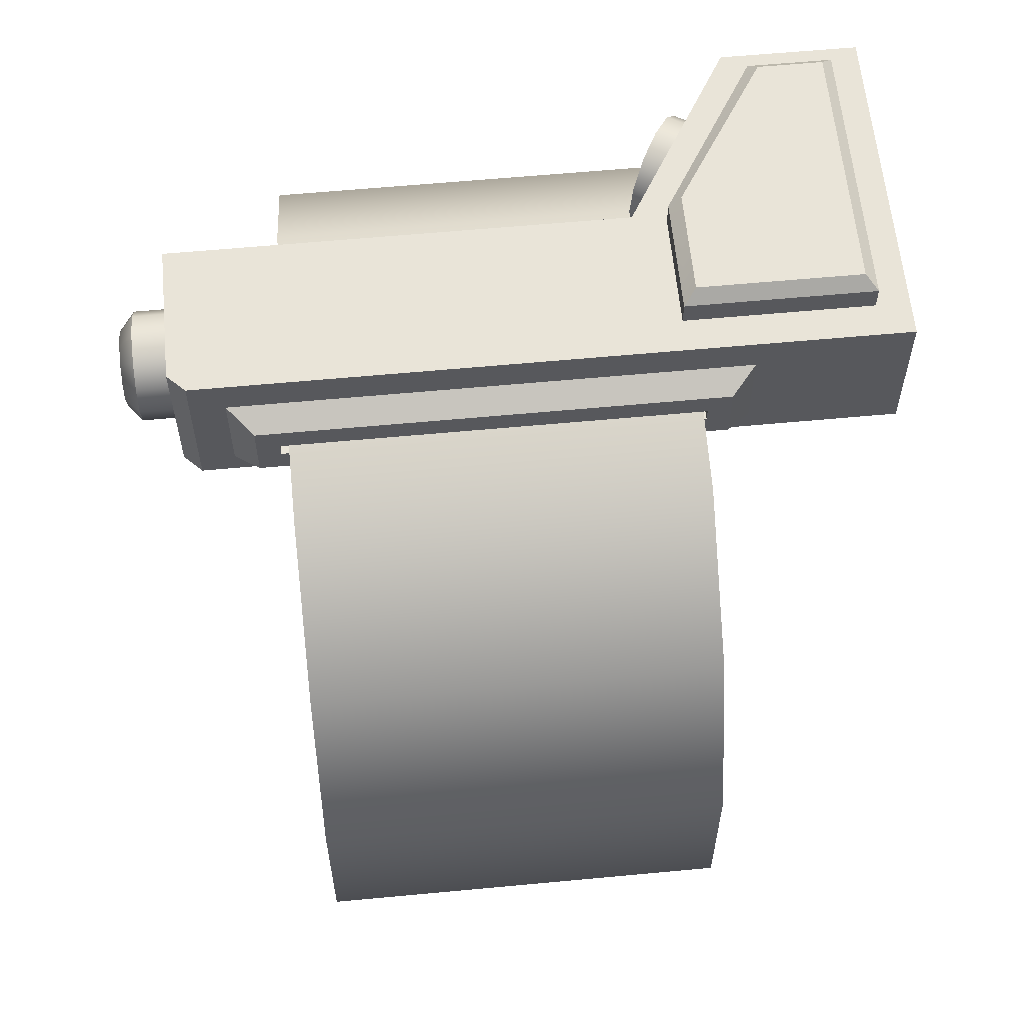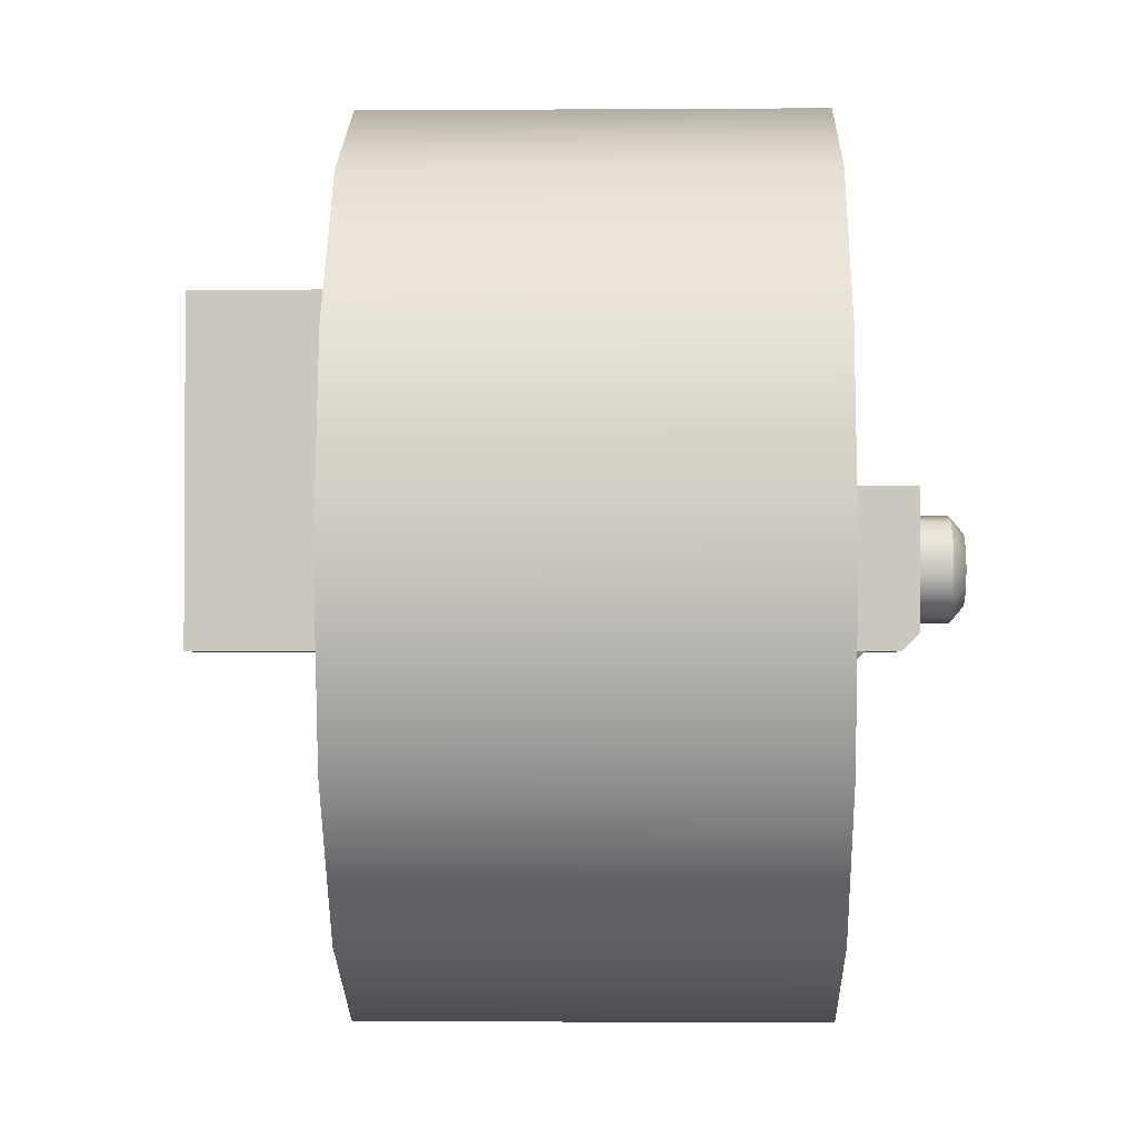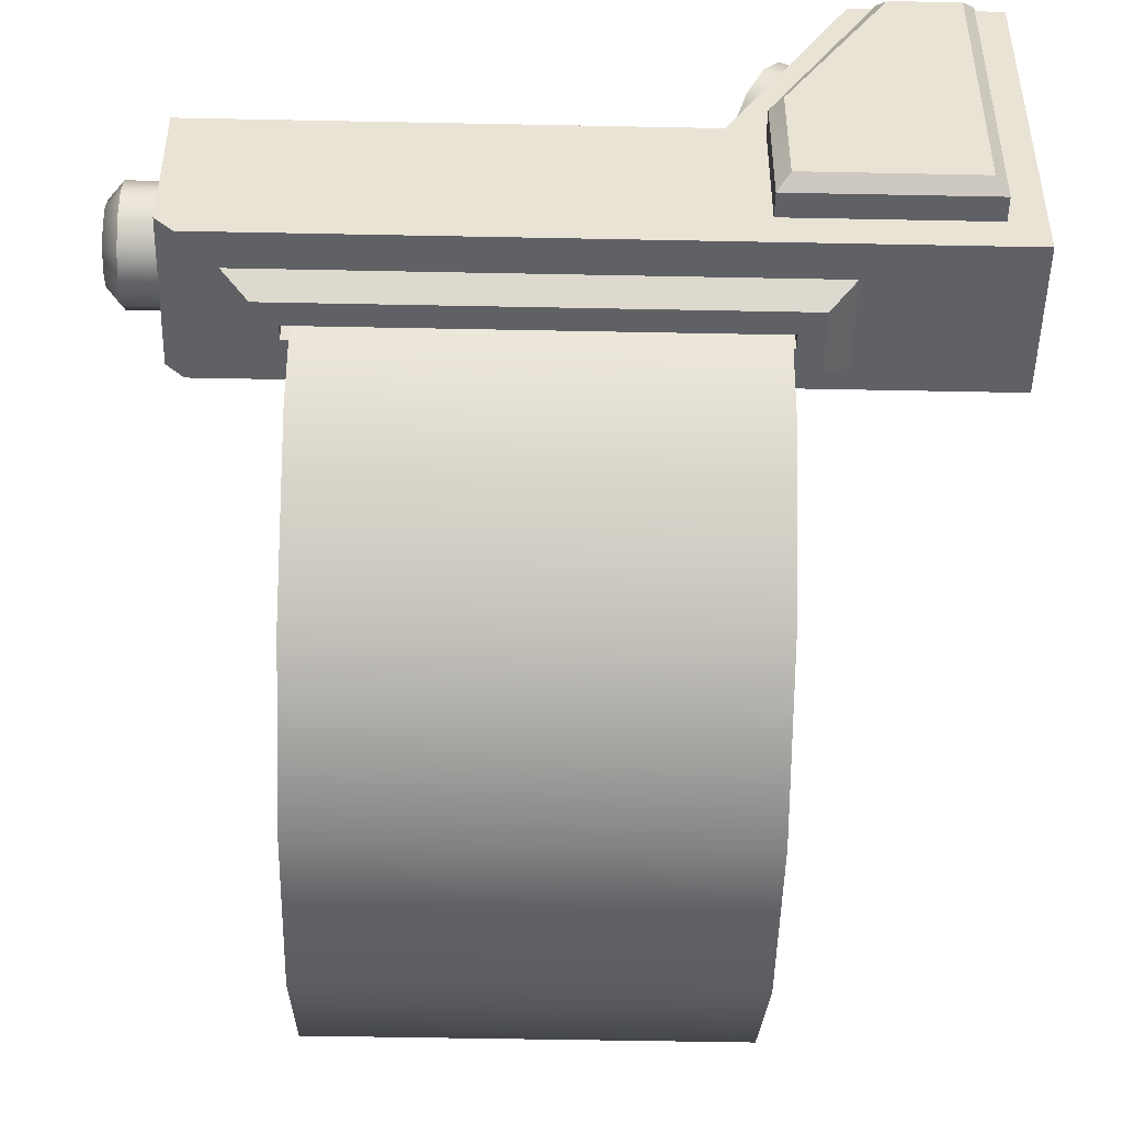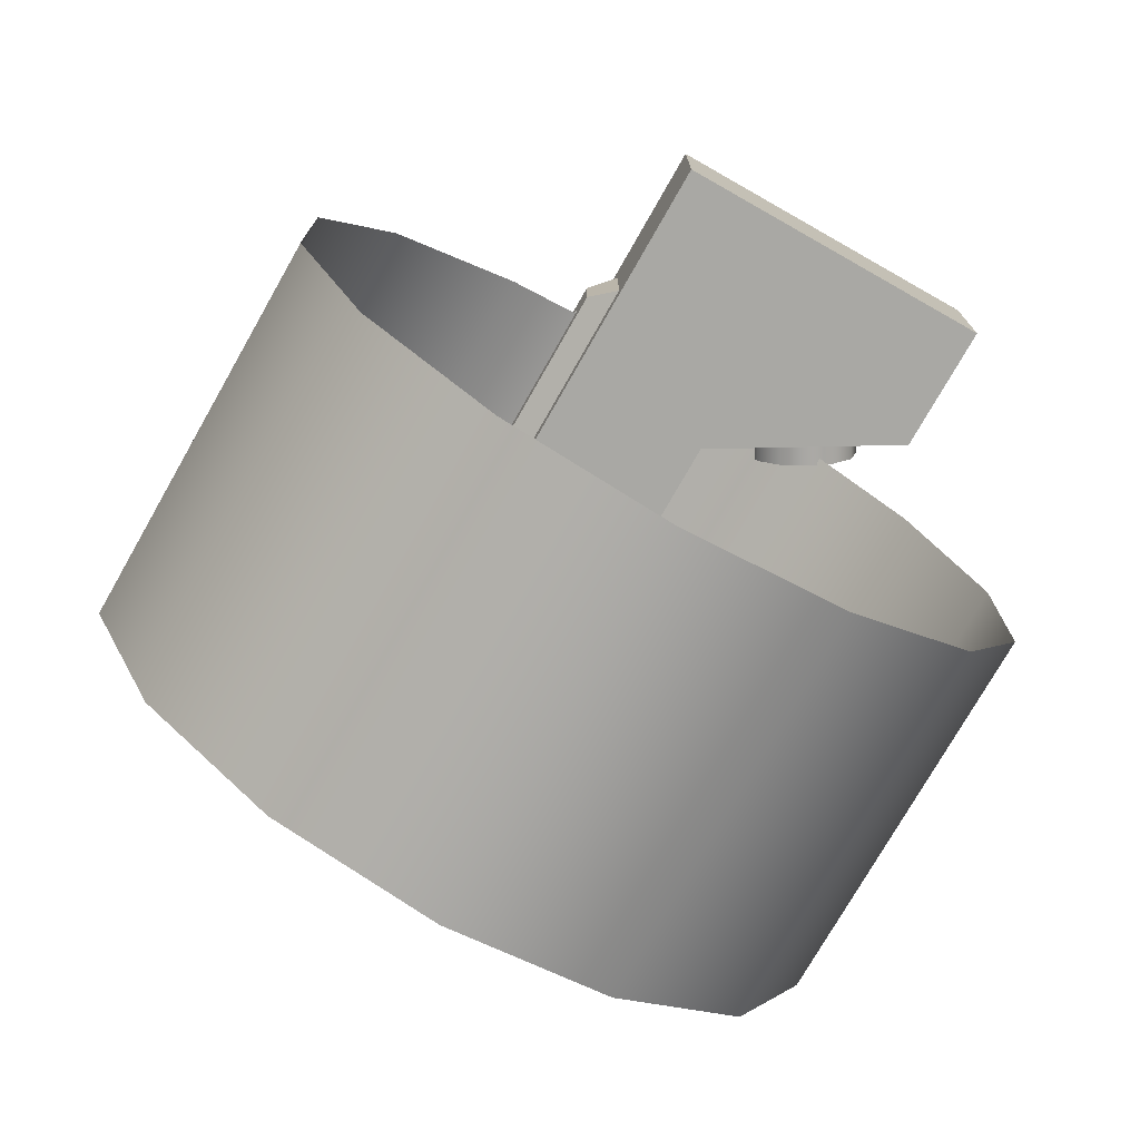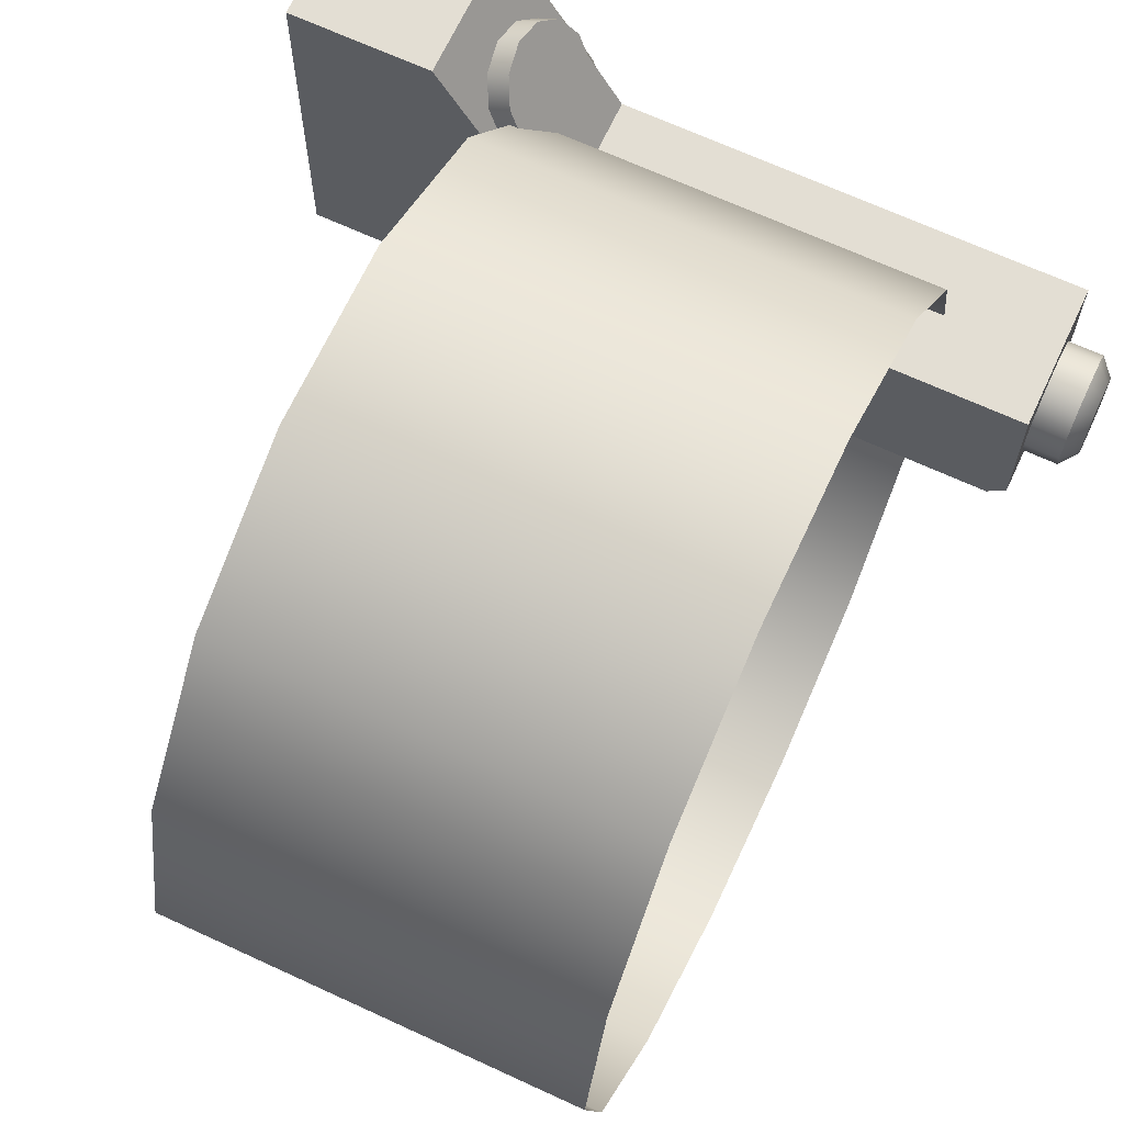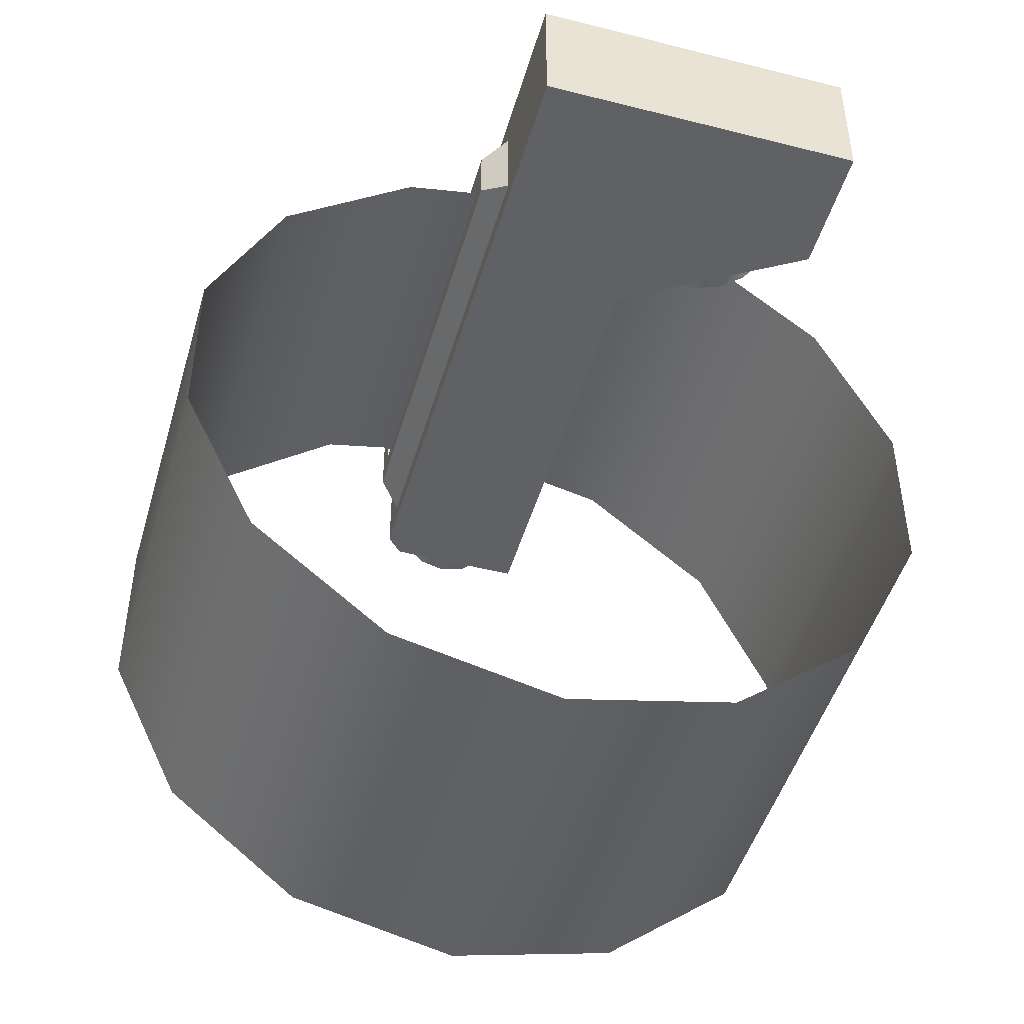
<metadata>
{"format":"obj","ext":"obj","renderer":"f3d","projection":"perspective","resolution":1024,"background":"white","views":[{"elev":60.2,"azim":174.5,"up":"+Y"},{"elev":-2.1,"azim":1.5,"up":"+Z"},{"elev":-48.3,"azim":178.7,"up":"+Z"},{"elev":-75.0,"azim":-119.6,"up":"+Y"},{"elev":67.3,"azim":24.9,"up":"+Z"},{"elev":-47.3,"azim":-106.0,"up":"+Y"}]}
</metadata>
<code>
v  -29.76 0 3.136
v  -8.955 0 3.633
v  -18.34 0 19.36
v  -29.76 0 19.36
v  -20.65 14.98 15.6
v  -12.71 14.98 3.019
v  -26 14.98 3.093
v  -26 14.98 15.6
v  -18.34 12.02 19.36
v  -29.76 12.02 19.36
v  -8.955 12.02 3.633
v  -8.955 0 -9.464
v  -29.76 0 -9.464
v  -29.76 12.02 -9.464
v  -8.955 12.02 -9.464
v  -29.76 12.02 3.136
v  -12.72 14.98 -5.704
v  -26 14.98 -5.704
v  28.65 0 -8.024
v  28.65 12.02 -8.024
v  28.65 12.02 3.633
v  28.65 0 3.633
v  27.21 12.02 -9.464
v  27.21 0 -9.464
v  -20.04 12.02 16.6
v  -27 12.02 16.6
v  -11.72 12.02 2.976
v  -11.72 12.02 -6.704
v  -27 12.02 -6.704
v  -27 12.02 3.136
v  -20.04 13.98 16.6
v  -27 13.98 16.6
v  -11.72 13.98 2.976
v  -11.72 13.98 -6.704
v  -27 13.98 -6.704
v  -27 13.98 3.136
v  -11.31 6.099 7.589
v  -11.65 8.518 8.145
v  -9.935 8.518 9.167
v  -9.603 6.099 8.61
v  -12.55 10.29 9.666
v  -10.84 10.29 10.69
v  -13.79 10.94 11.74
v  -12.08 10.94 12.77
v  -15.03 10.29 13.82
v  -13.32 10.29 14.84
v  -15.94 8.518 15.34
v  -14.23 8.518 16.36
v  -16.27 6.099 15.9
v  -14.56 6.099 16.92
v  -15.94 3.679 15.34
v  -14.23 3.679 16.36
v  -15.03 1.908 13.82
v  -13.32 1.908 14.84
v  -13.79 1.26 11.74
v  -12.08 1.26 12.77
v  -12.55 1.908 9.666
v  -10.84 1.908 10.69
v  -11.65 3.679 8.145
v  -9.935 3.679 9.167
v  24.4 1.858 -9.464
v  -17.36 1.858 -9.464
v  -15.33 3.037 -11.51
v  22.37 3.037 -11.51
v  -17.36 9.139 -9.464
v  -15.33 7.96 -11.51
v  24.4 9.139 -9.464
v  22.37 7.96 -11.51
v  -13.45 4.918 -11.51
v  20.49 4.918 -11.51
v  -13.45 6.08 -11.51
v  20.49 6.08 -11.51
v  -13.45 4.918 -9.403
v  20.49 4.918 -9.403
v  -13.45 6.08 -9.403
v  20.49 6.08 -9.403
v  28.65 6.013 -7.212
v  28.65 8.201 -6.626
v  31.44 8.201 -6.626
v  31.44 6.013 -7.212
v  28.65 9.804 -5.024
v  31.44 9.804 -5.024
v  28.65 10.39 -2.835
v  31.44 10.39 -2.835
v  28.65 9.804 -0.6459
v  31.44 9.804 -0.6459
v  28.65 8.201 0.9565
v  31.44 8.201 0.9565
v  28.65 6.013 1.543
v  31.44 6.013 1.543
v  28.65 3.824 0.9565
v  31.44 3.824 0.9565
v  28.65 2.221 -0.6459
v  31.44 2.221 -0.6459
v  28.65 1.635 -2.835
v  31.44 1.635 -2.835
v  28.65 2.221 -5.024
v  31.44 2.221 -5.024
v  28.65 3.824 -6.626
v  31.44 3.824 -6.626
v  32.58 7.524 -5.452
v  32.58 6.013 -5.856
v  32.58 8.63 -4.346
v  32.58 9.034 -2.835
v  32.58 8.63 -1.324
v  32.58 7.524 -0.2179
v  32.58 6.013 0.187
v  32.58 4.502 -0.2179
v  32.58 3.396 -1.324
v  32.58 2.991 -2.835
v  32.58 3.396 -4.346
v  32.58 4.502 -5.452
g Box007
f 1 2 3 4
f 5 6 7 8
f 4 3 9 10
f 2 11 9 3
f 12 13 14 15
f 1 16 14 13
f 13 12 2 1
f 17 18 7 6
f 19 20 21 22
f 4 10 16 1
f 2 19 22
f 12 15 23 24
f 15 11 20 23
f 11 2 22 21
f 10 9 25 26
f 9 11 27 25
f 11 15 28 27
f 15 14 29 28
f 14 16 30 29
f 16 10 26 30
f 26 25 31 32
f 25 27 33 31
f 27 28 34 33
f 28 29 35 34
f 29 30 36 35
f 30 26 32 36
f 8 32 31 5
f 5 31 33 6
f 6 33 34 17
f 17 34 35 18
f 18 35 36 7
f 7 36 32 8
f 19 24 23 20
f 11 21 20
f 12 24 19 2
f 37 38 39 40
f 38 41 42 39
f 41 43 44 42
f 43 45 46 44
f 45 47 48 46
f 47 49 50 48
f 49 51 52 50
f 51 53 54 52
f 53 55 56 54
f 55 57 58 56
f 57 59 60 58
f 59 37 40 60
f 56 42 44 54
f 58 39 42 56
f 54 44 46 52
f 58 60 40 39
f 50 52 46 48
f 61 62 63 64
f 62 65 66 63
f 65 67 68 66
f 67 61 64 68
f 64 63 69 70
f 63 66 71 69
f 66 68 72 71
f 68 64 70 72
f 70 69 73 74
f 69 71 75 73
f 71 72 76 75
f 72 70 74 76
f 77 78 79 80
f 78 81 82 79
f 81 83 84 82
f 83 85 86 84
f 85 87 88 86
f 87 89 90 88
f 89 91 92 90
f 91 93 94 92
f 93 95 96 94
f 95 97 98 96
f 97 99 100 98
f 99 77 80 100
f 80 79 101 102
f 79 82 103 101
f 82 84 104 103
f 84 86 105 104
f 86 88 106 105
f 88 90 107 106
f 90 92 108 107
f 92 94 109 108
f 94 96 110 109
f 96 98 111 110
f 98 100 112 111
f 100 80 102 112
f 112 105 106 111
f 102 104 105 112
f 111 106 107 110
f 103 104 102 101
f 109 110 107 108
v  -13.18 -57.08 -3.726
v  -13.18 -53.9 -17.7
v  19.84 -53.9 -17.7
v  19.84 -57.08 -3.726
v  -13.18 -44.96 -28.9
v  19.84 -44.96 -28.9
v  -13.18 -32.05 -35.11
v  19.84 -32.05 -35.11
v  -13.18 -17.72 -35.11
v  19.84 -17.72 -35.11
v  -13.18 -4.814 -28.9
v  19.84 -4.814 -28.9
v  -13.18 4.12 -17.7
v  19.84 4.12 -17.7
v  -13.18 7.308 -3.726
v  19.84 7.308 -3.726
v  -13.18 4.12 10.24
v  19.84 4.12 10.24
v  -13.18 -4.814 21.45
v  19.84 -4.814 21.45
v  -13.18 -17.72 27.66
v  19.84 -17.72 27.66
v  -13.18 -32.05 27.66
v  19.84 -32.05 27.66
v  -13.18 -44.96 21.45
v  19.84 -44.96 21.45
v  -13.18 -53.9 10.24
v  19.84 -53.9 10.24
g Cylinder002
f 113 114 115 116
f 114 117 118 115
f 117 119 120 118
f 119 121 122 120
f 121 123 124 122
f 123 125 126 124
f 125 127 128 126
f 127 129 130 128
f 129 131 132 130
f 131 133 134 132
f 133 135 136 134
f 135 137 138 136
f 137 139 140 138
f 139 113 116 140

</code>
